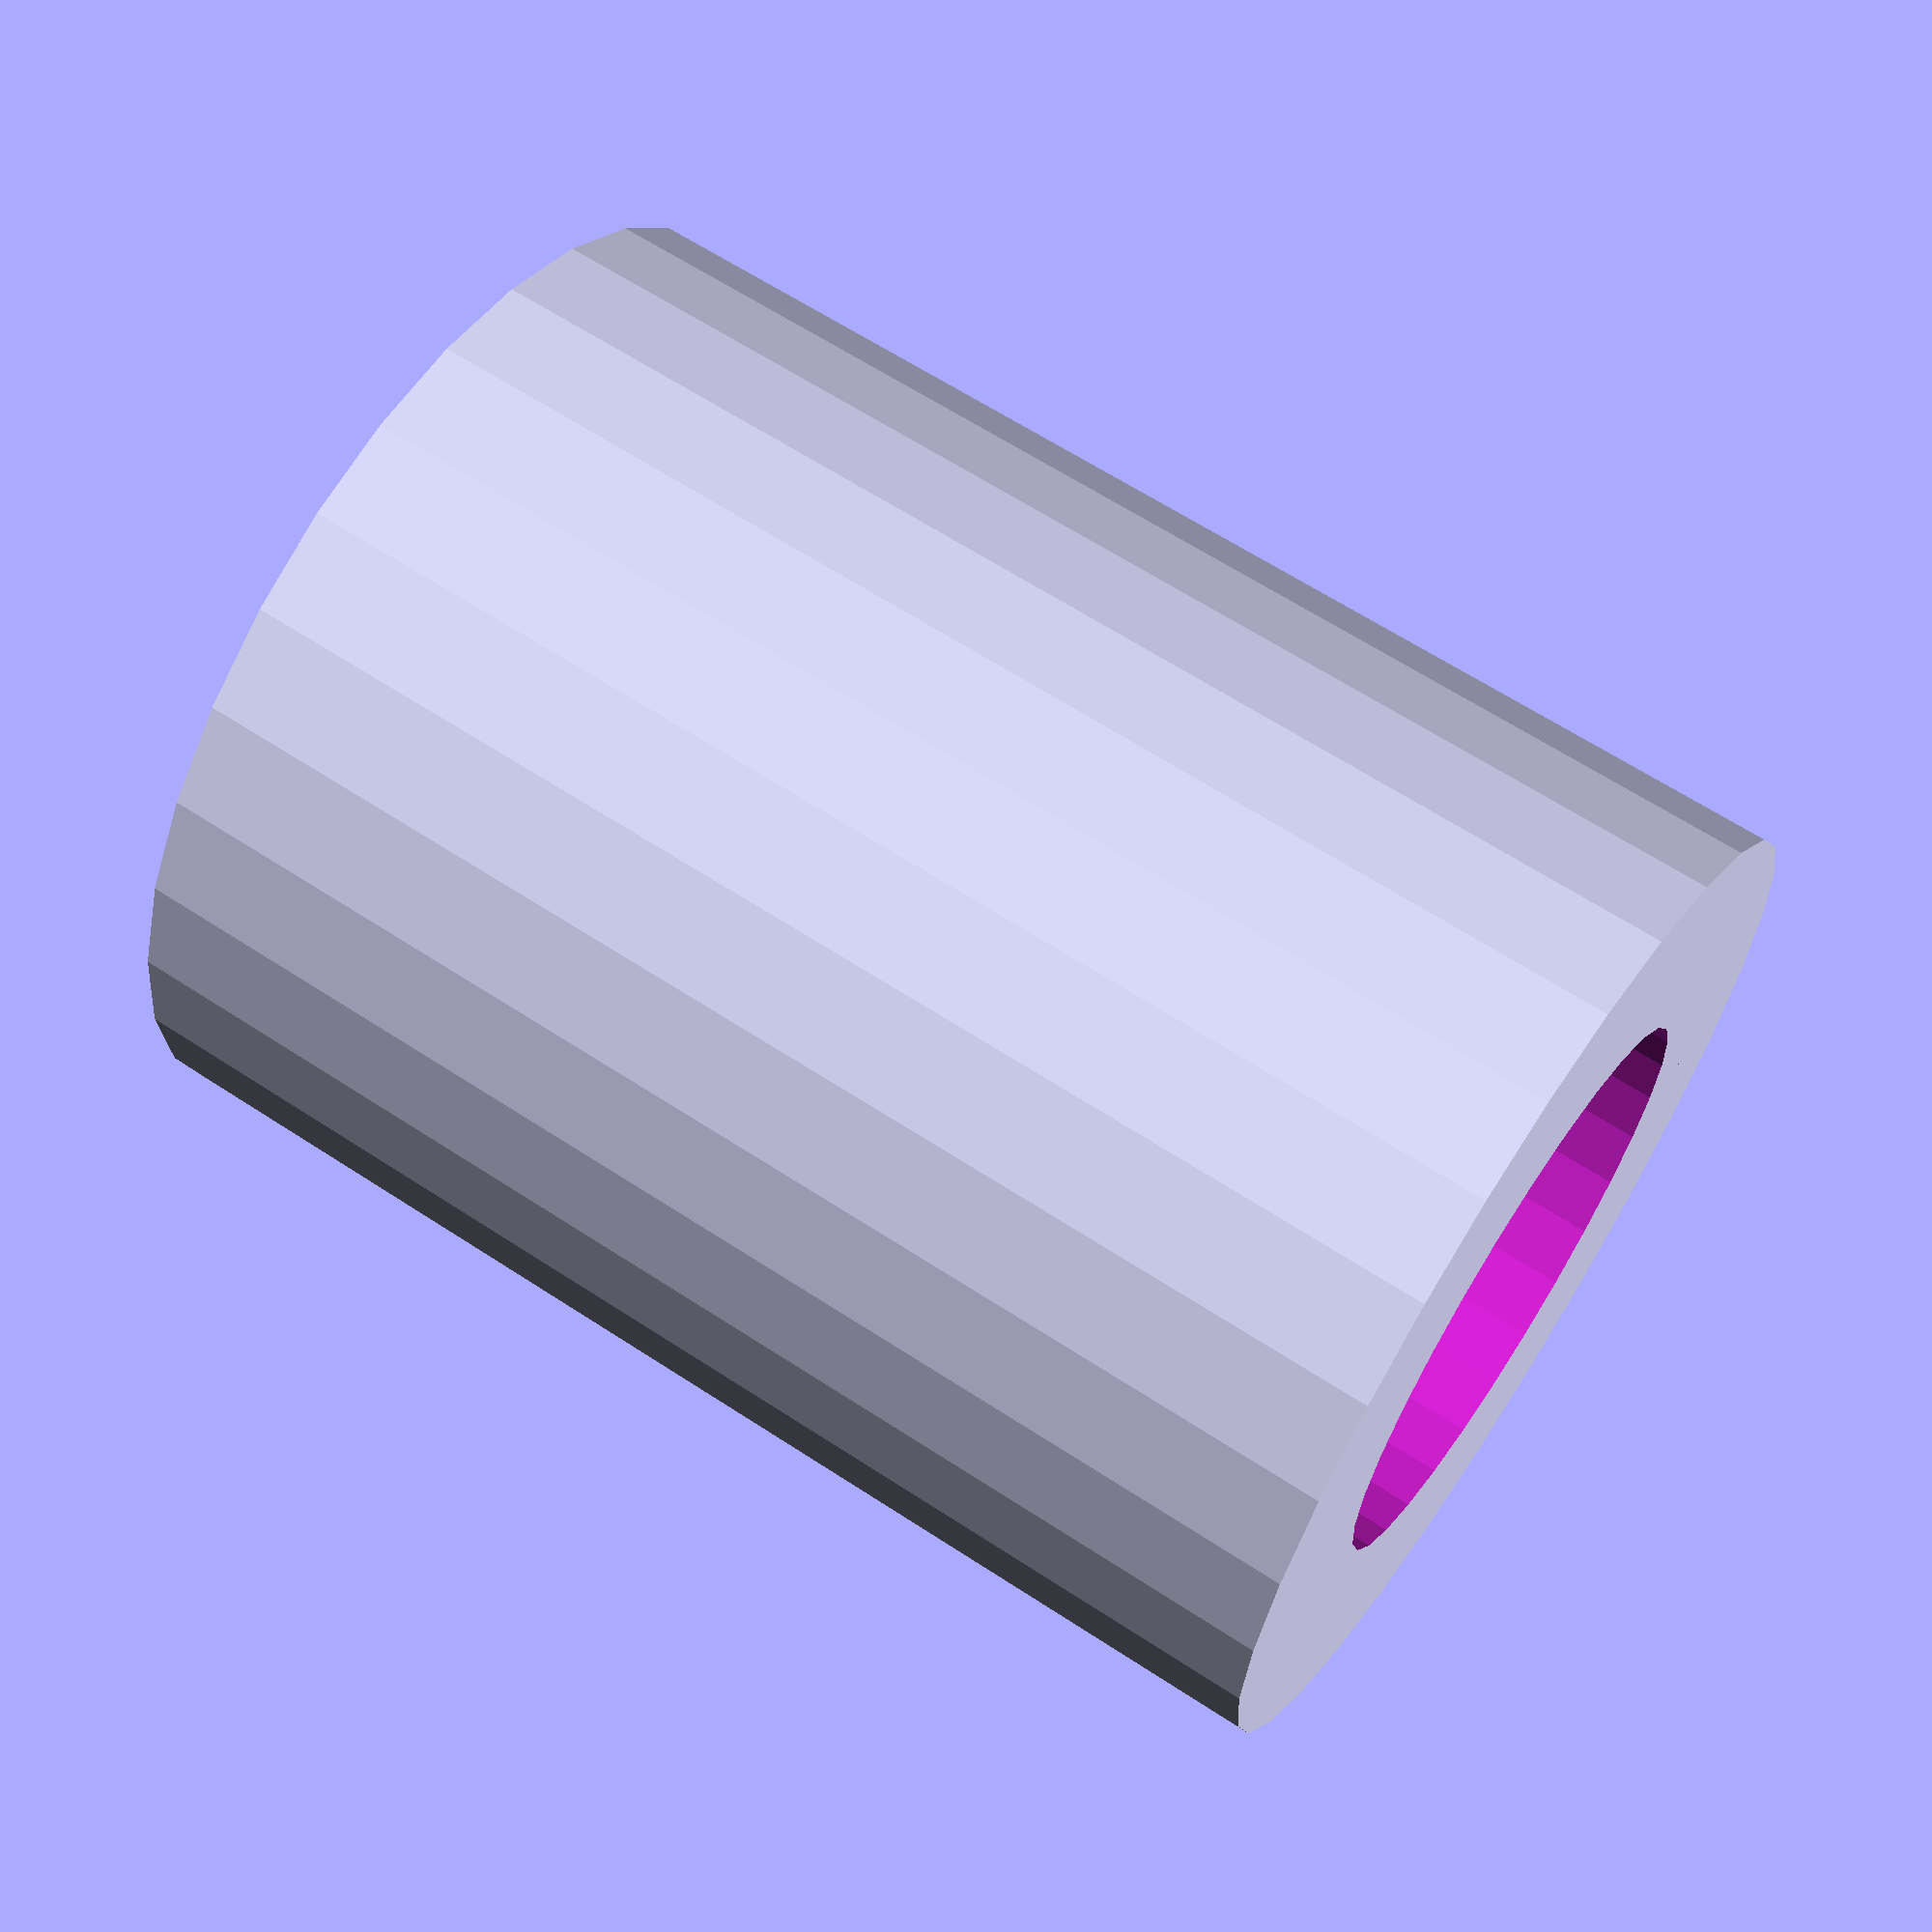
<openscad>




difference() {
	union() {
		difference() {
			cylinder(d = 27.5000000000, h = 3);
			translate(v = [0, 0, -1.5000000000]) {
				cylinder(d = 18.5000000000, h = 6);
			}
		}
		difference() {
			cylinder(d = 31.5000000000, h = 40);
			translate(v = [0, 0, -20.0000000000]) {
				cylinder(d = 23.5000000000, h = 80);
			}
		}
	}
	translate(v = [0, 0, 30]) {
		union() {
			translate(v = [0, 13.7500000000, 0]) {
				cylinder(d = 3.5000000000, h = 10);
			}
			rotate(a = [0, 0, 120]) {
				translate(v = [0, 13.7500000000, 0]) {
					cylinder(d = 3.5000000000, h = 10);
				}
			}
			rotate(a = [0, 0, 240]) {
				translate(v = [0, 13.7500000000, 0]) {
					cylinder(d = 3.5000000000, h = 10);
				}
			}
		}
	}
}

</openscad>
<views>
elev=296.4 azim=274.2 roll=123.5 proj=p view=wireframe
</views>
